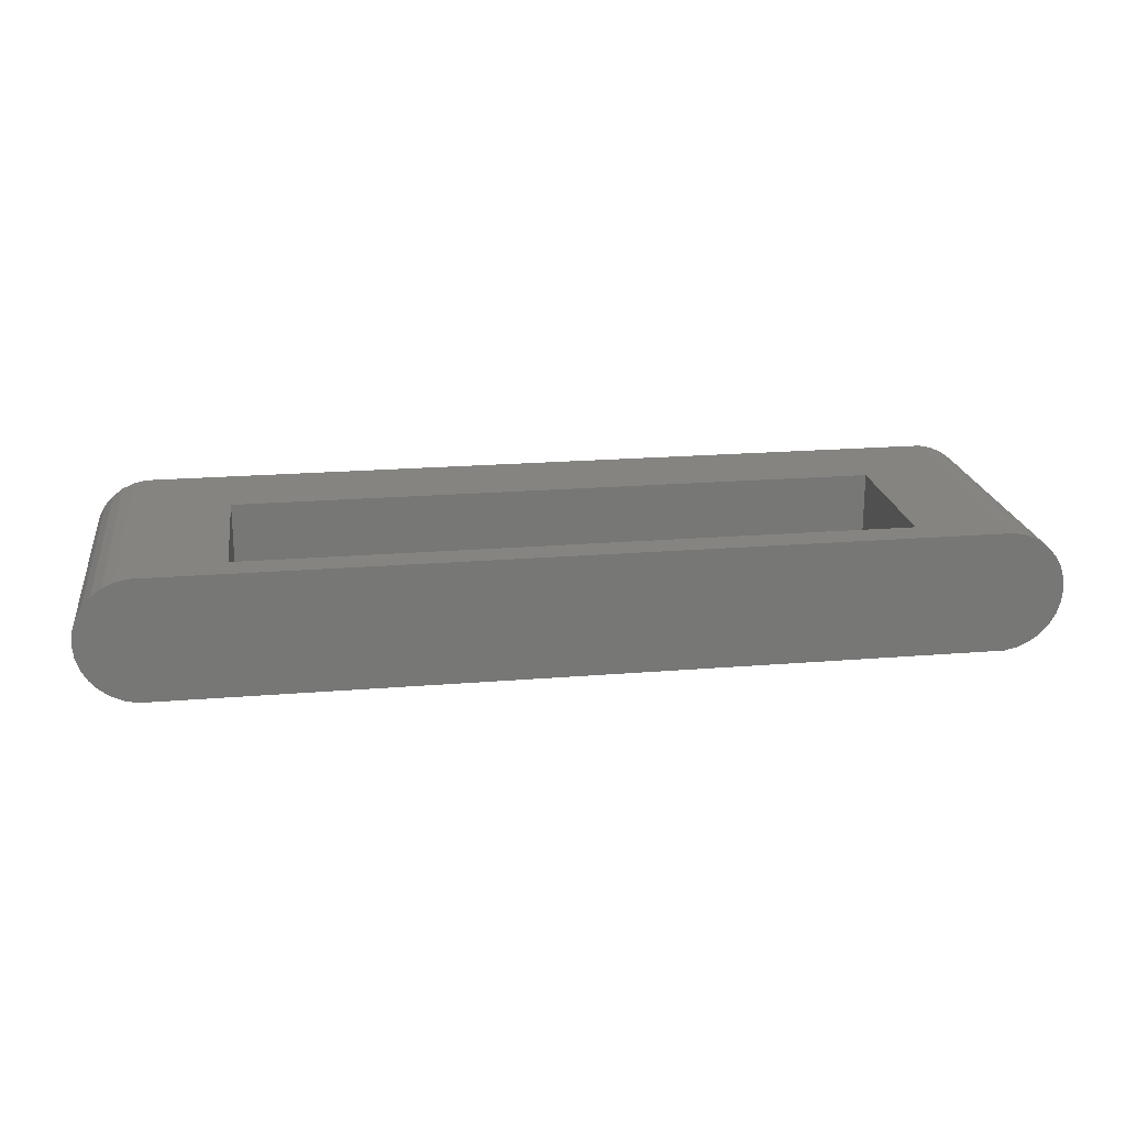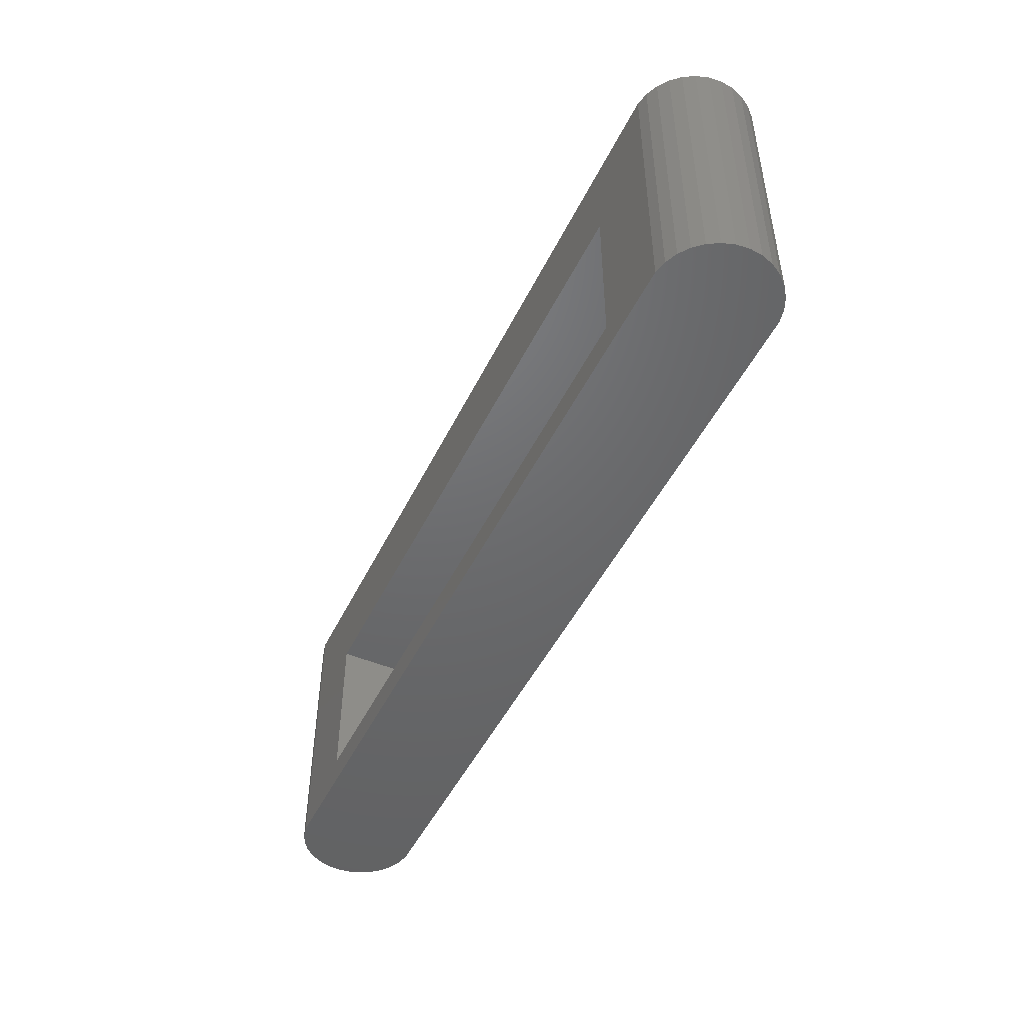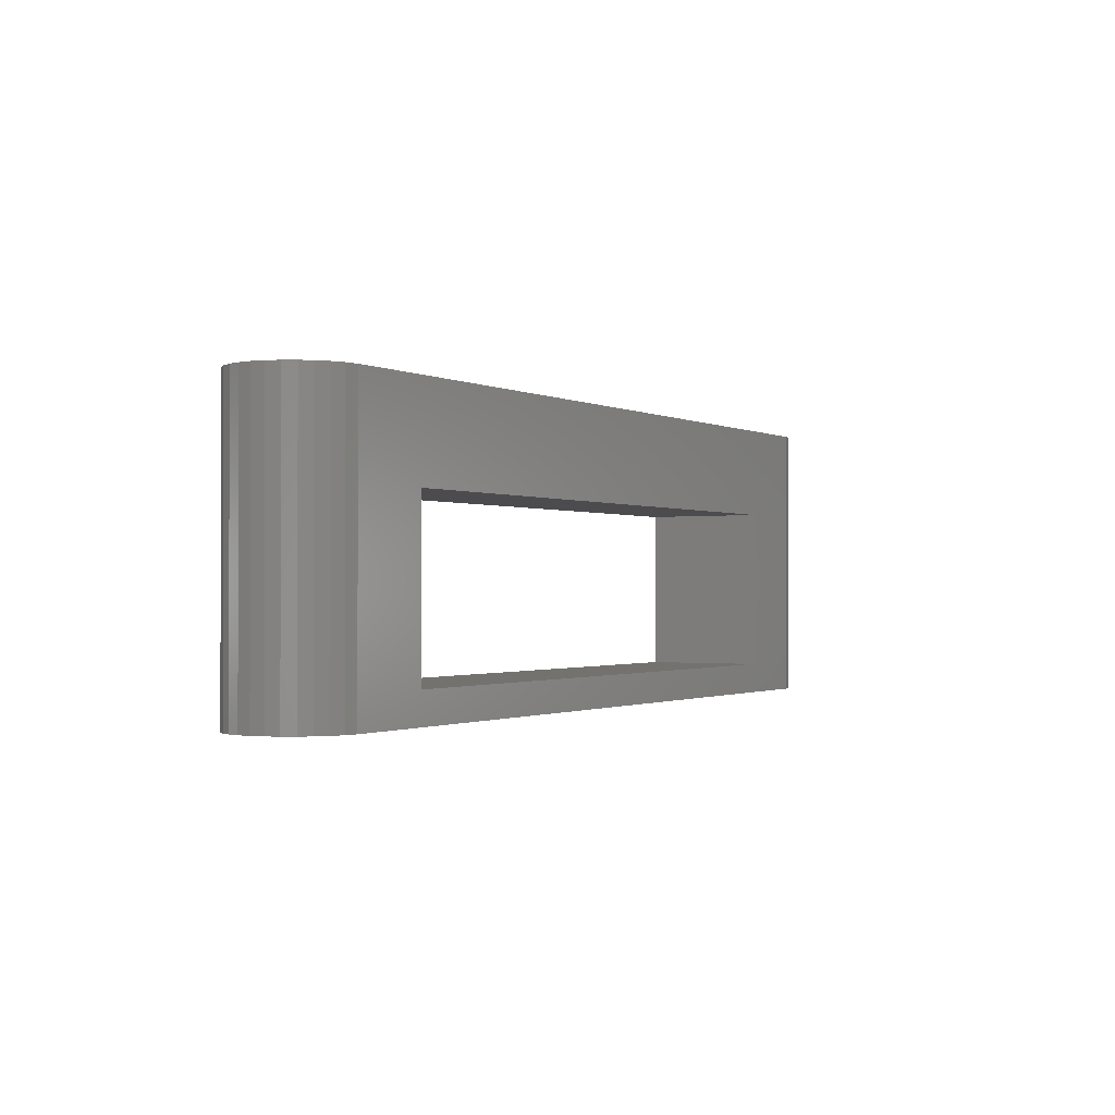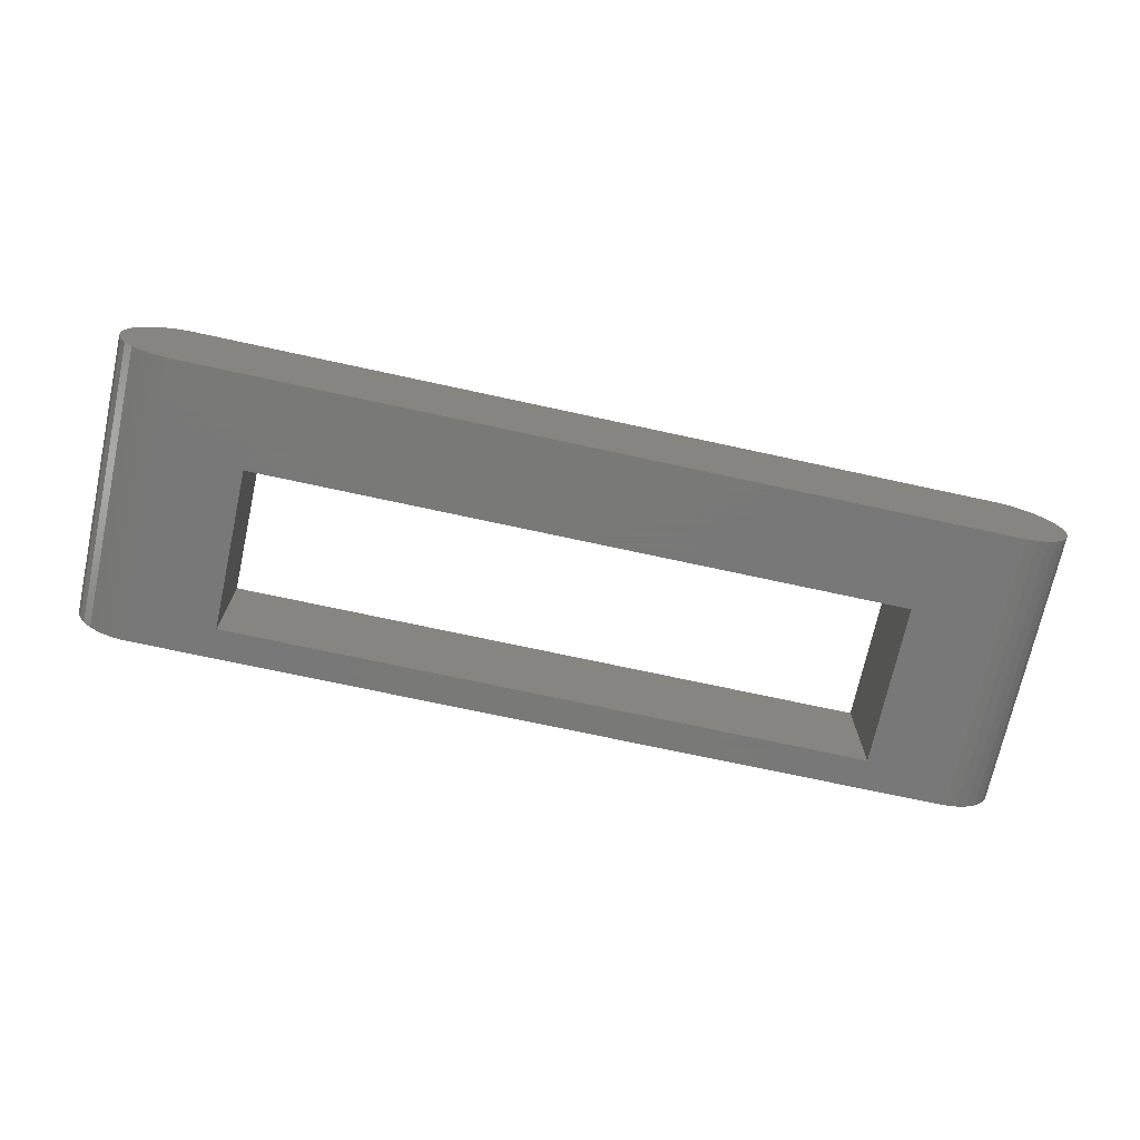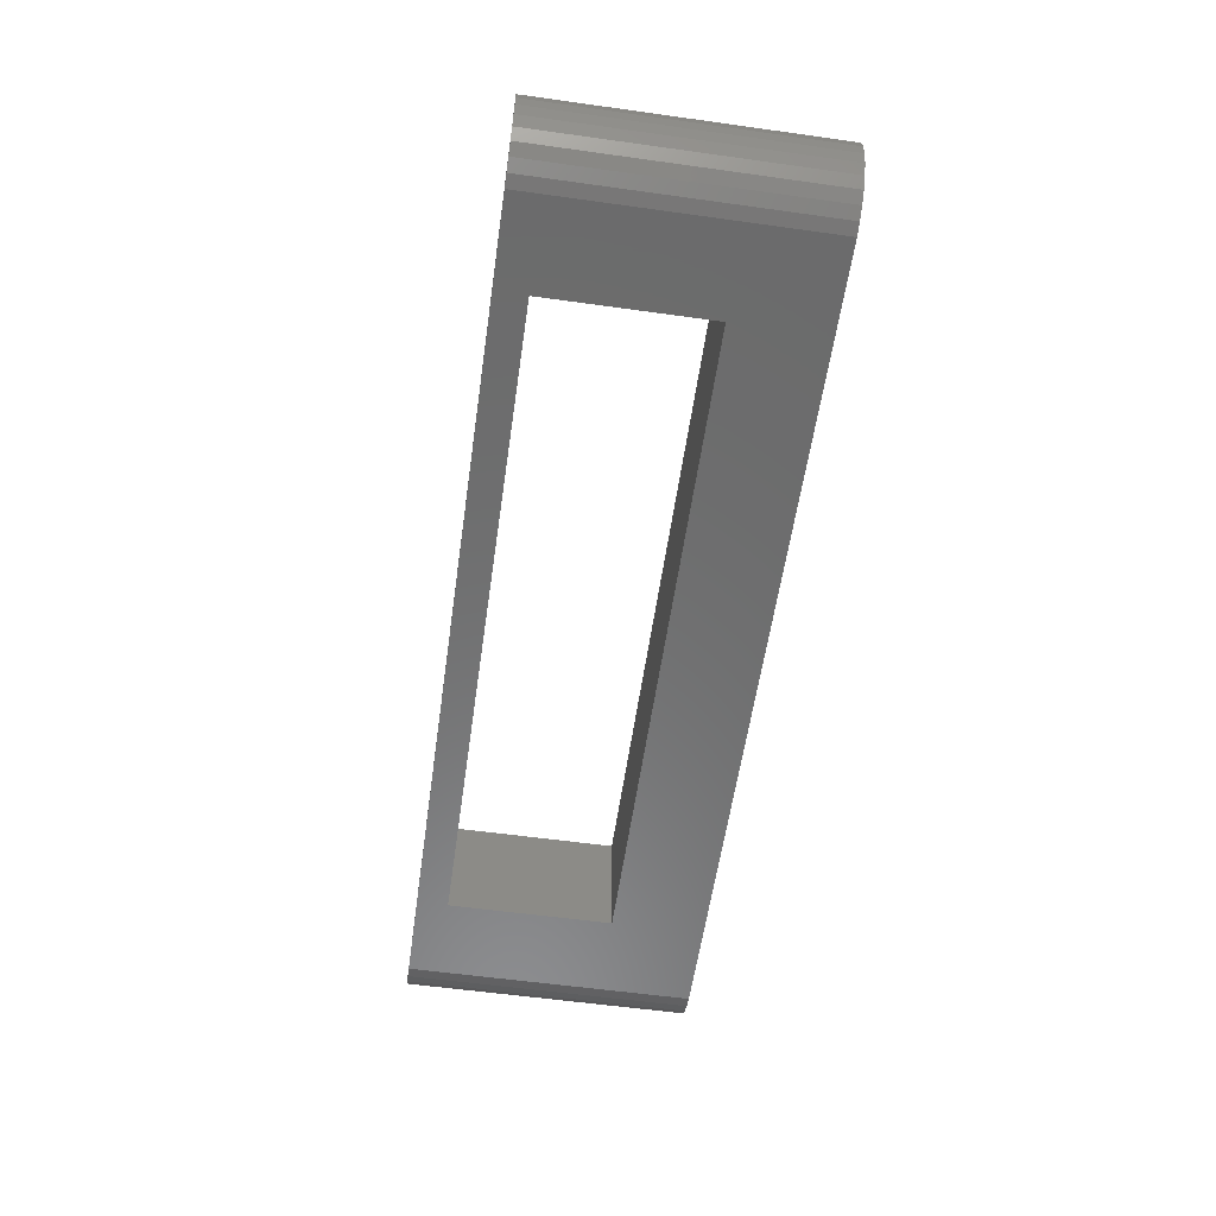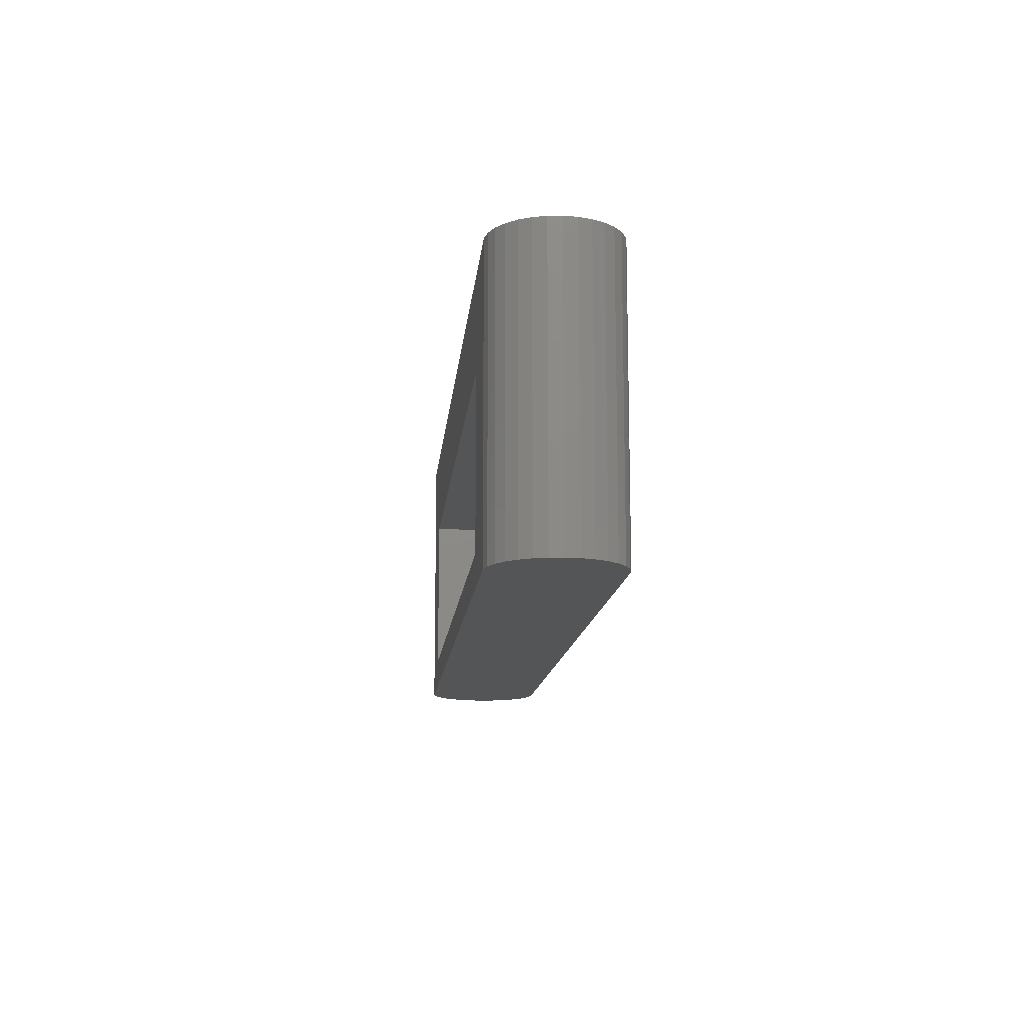
<metadata>
{"format":"stl","ext":"stl","renderer":"f3d","projection":"perspective","resolution":1024,"background":"white","views":[{"elev":20.7,"azim":171.6,"up":"+Y"},{"elev":-48.1,"azim":64.8,"up":"+Z"},{"elev":-1.0,"azim":119.9,"up":"+Z"},{"elev":-71.5,"azim":-12.3,"up":"+Y"},{"elev":-58.0,"azim":-98.2,"up":"+Y"},{"elev":-12.8,"azim":-95.1,"up":"+Z"}]}
</metadata>
<code>
# stl→obj: 68 verts, 136 faces
v 42.93 -0.6237 -7
v 42.93 0.6237 -7
v 43 0 -7
v 42.74 -1.22 -7
v 42.74 1.22 -7
v 42.43 -1.763 -7
v 42.43 1.763 -7
v 42.01 -2.229 -7
v 42.01 2.229 -7
v 41.5 -2.598 -7
v 41.5 2.598 -7
v 40.93 -2.853 -7
v 40.93 2.853 -7
v 40.31 -2.984 -7
v 40.31 2.984 -7
v -0.3136 -2.984 -7
v -0.3136 2.984 -7
v -0.9271 -2.853 -7
v -0.9271 2.853 -7
v -1.5 2.598 -7
v -1.5 -2.598 -7
v -2.007 -2.229 -7
v -2.007 2.229 -7
v -2.427 -1.763 -7
v -2.427 1.763 -7
v -2.741 -1.22 -7
v -2.741 1.22 -7
v -2.934 -0.6237 -7
v -2.934 0.6237 -7
v -3 0 -7
v -2.934 0.6237 7
v -3 0 7
v -0.3136 -2.984 7
v 4 -2.984 2.5
v 40.31 -2.984 7
v 4 -2.984 -5.5
v 36 -2.984 -5.5
v 36 -2.984 2.5
v 42.93 0.6237 7
v 42.93 -0.6237 7
v 43 0 7
v 42.74 1.22 7
v 42.74 -1.22 7
v 42.43 1.763 7
v 42.43 -1.763 7
v 42.01 2.229 7
v 42.01 -2.229 7
v 41.5 2.598 7
v 41.5 -2.598 7
v 40.93 2.853 7
v 40.93 -2.853 7
v 40.31 2.984 7
v -0.3136 2.984 7
v -0.9271 2.853 7
v -0.9271 -2.853 7
v -1.5 2.598 7
v -1.5 -2.598 7
v -2.007 2.229 7
v -2.007 -2.229 7
v -2.427 1.763 7
v -2.427 -1.763 7
v -2.741 1.22 7
v -2.741 -1.22 7
v -2.934 -0.6237 7
v 36 2.984 2.5
v 36 2.984 -5.5
v 4 2.984 -5.5
v 4 2.984 2.5
f 1 2 3
f 4 2 1
f 4 5 2
f 6 5 4
f 6 7 5
f 8 7 6
f 8 9 7
f 10 9 8
f 10 11 9
f 12 11 10
f 12 13 11
f 14 13 12
f 14 15 13
f 16 15 14
f 16 17 15
f 18 17 16
f 18 19 17
f 18 20 19
f 21 20 18
f 22 20 21
f 22 23 20
f 24 23 22
f 24 25 23
f 26 25 24
f 26 27 25
f 28 27 26
f 28 29 27
f 29 28 30
f 30 31 29
f 31 30 32
f 33 34 35
f 16 34 33
f 36 16 37
f 34 16 36
f 38 35 34
f 14 38 37
f 38 14 35
f 14 37 16
f 39 40 41
f 42 40 39
f 42 43 40
f 44 43 42
f 44 45 43
f 46 45 44
f 46 47 45
f 48 47 46
f 48 49 47
f 50 49 48
f 50 51 49
f 52 51 50
f 52 35 51
f 53 35 52
f 53 33 35
f 54 33 53
f 54 55 33
f 56 55 54
f 56 57 55
f 58 57 56
f 58 59 57
f 60 59 58
f 60 61 59
f 62 61 60
f 62 63 61
f 31 63 62
f 31 64 63
f 64 31 32
f 52 65 53
f 15 65 52
f 66 15 67
f 65 15 66
f 68 53 65
f 17 68 67
f 68 17 53
f 17 67 15
f 40 3 41
f 3 40 1
f 41 2 39
f 2 41 3
f 22 57 59
f 57 22 21
f 28 32 30
f 32 28 64
f 25 58 23
f 58 25 60
f 44 9 46
f 9 44 7
f 10 47 49
f 47 10 8
f 14 51 35
f 51 14 12
f 39 5 42
f 5 39 2
f 21 55 57
f 55 21 18
f 22 61 24
f 61 22 59
f 26 64 28
f 64 26 63
f 29 62 27
f 62 29 31
f 27 60 25
f 60 27 62
f 19 56 54
f 56 19 20
f 17 54 53
f 54 17 19
f 20 58 56
f 58 20 23
f 42 7 44
f 7 42 5
f 13 52 50
f 52 13 15
f 47 6 45
f 6 47 8
f 12 49 51
f 49 12 10
f 18 33 55
f 33 18 16
f 24 63 26
f 63 24 61
f 9 48 46
f 48 9 11
f 43 1 40
f 1 43 4
f 45 4 43
f 4 45 6
f 11 50 48
f 50 11 13
f 34 67 68
f 67 34 36
f 37 65 66
f 65 37 38
f 34 65 38
f 65 34 68
f 67 37 66
f 37 67 36

</code>
